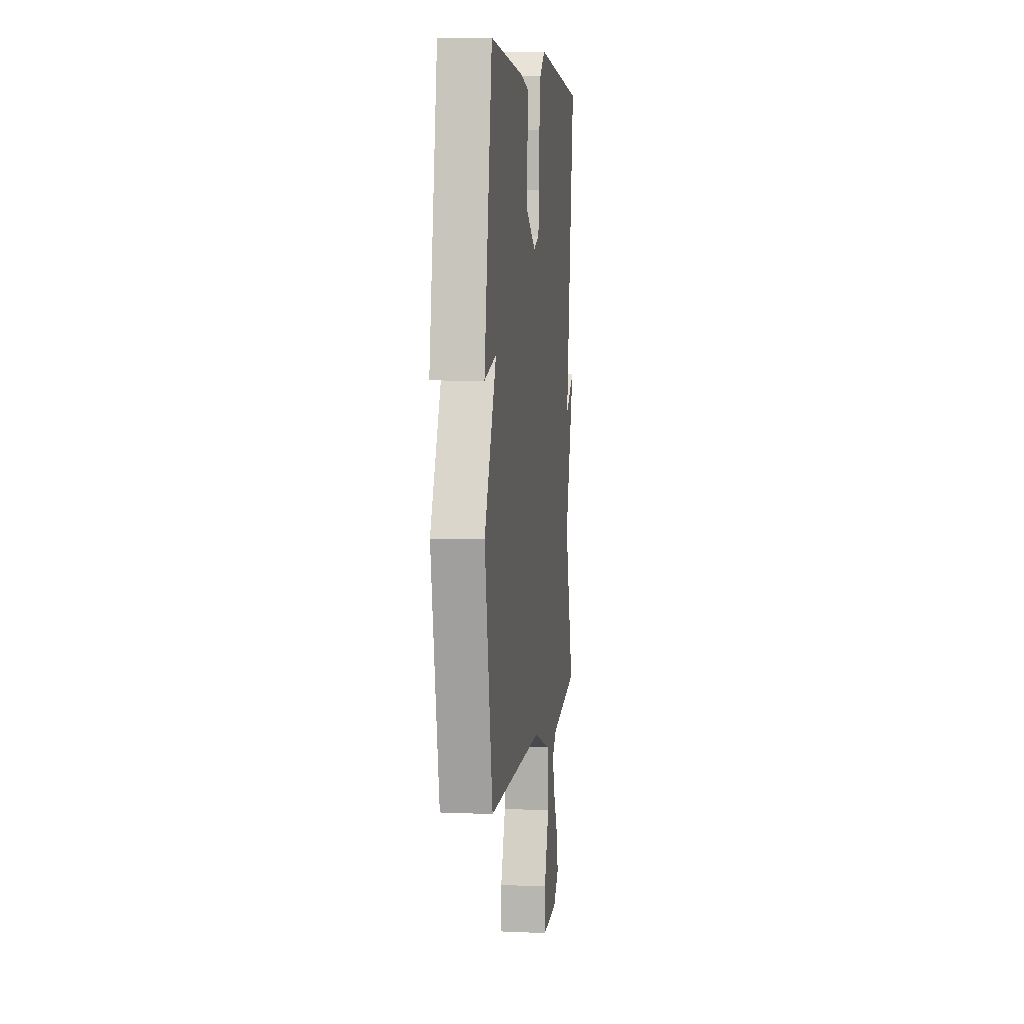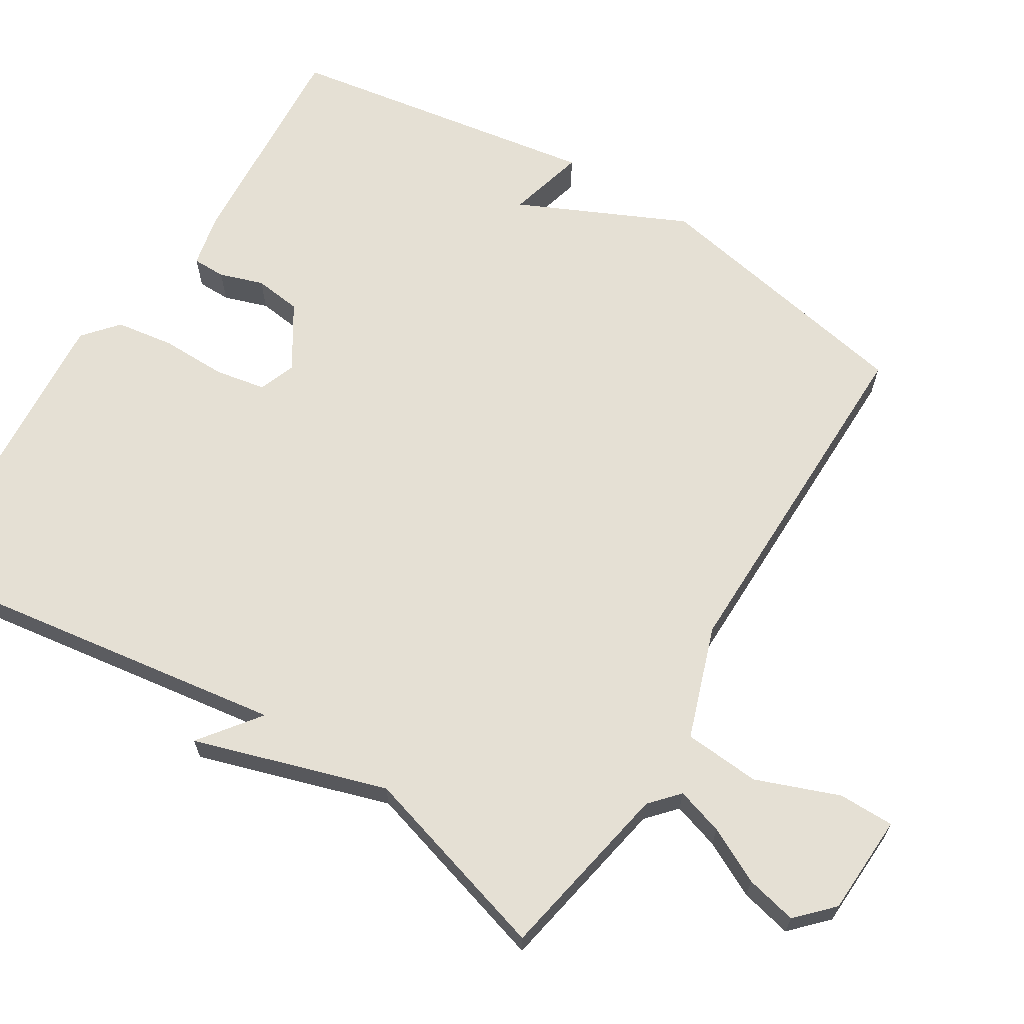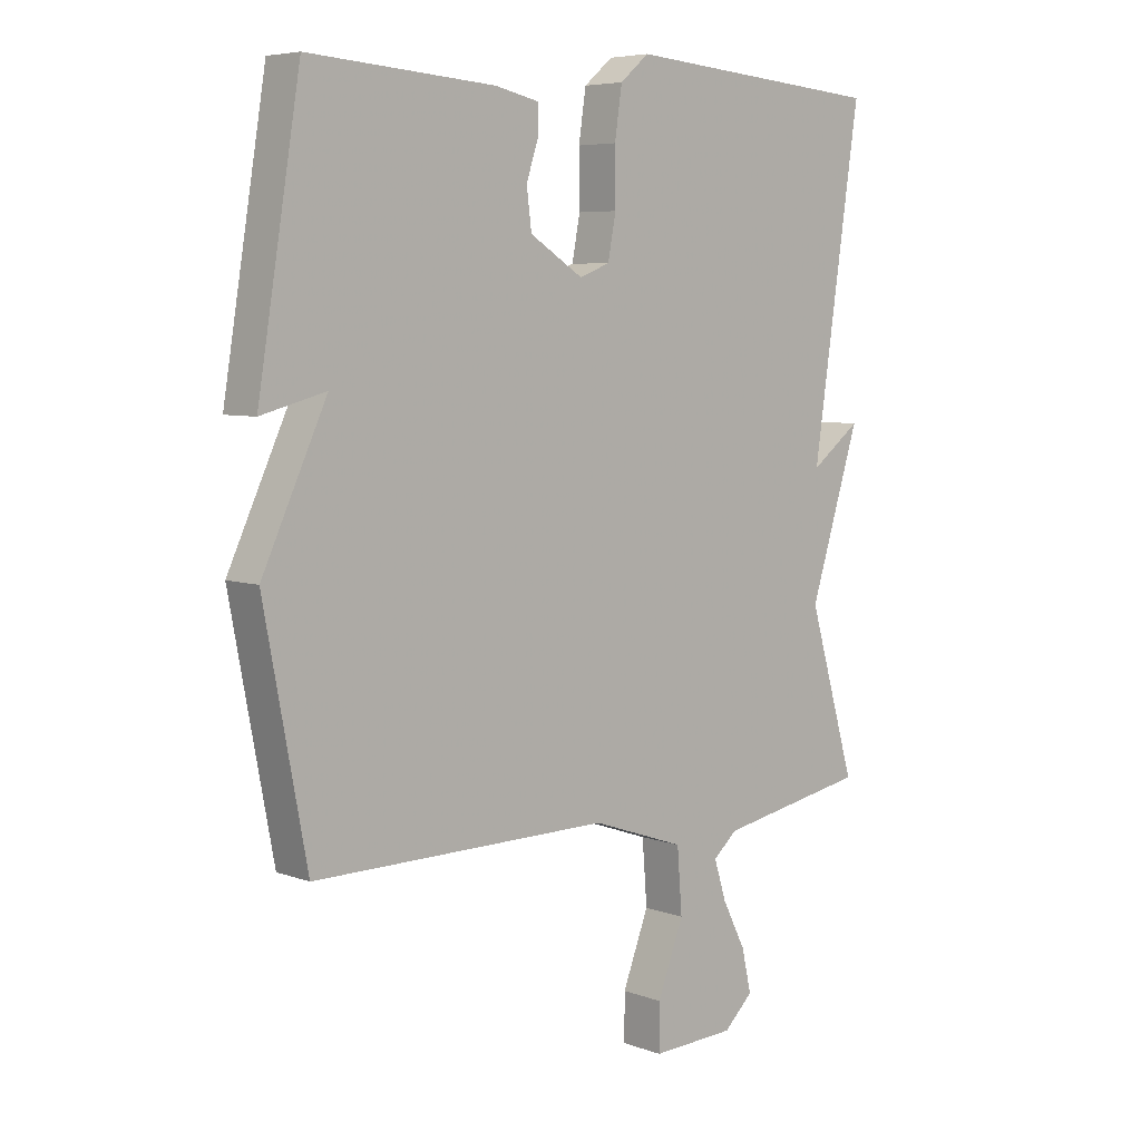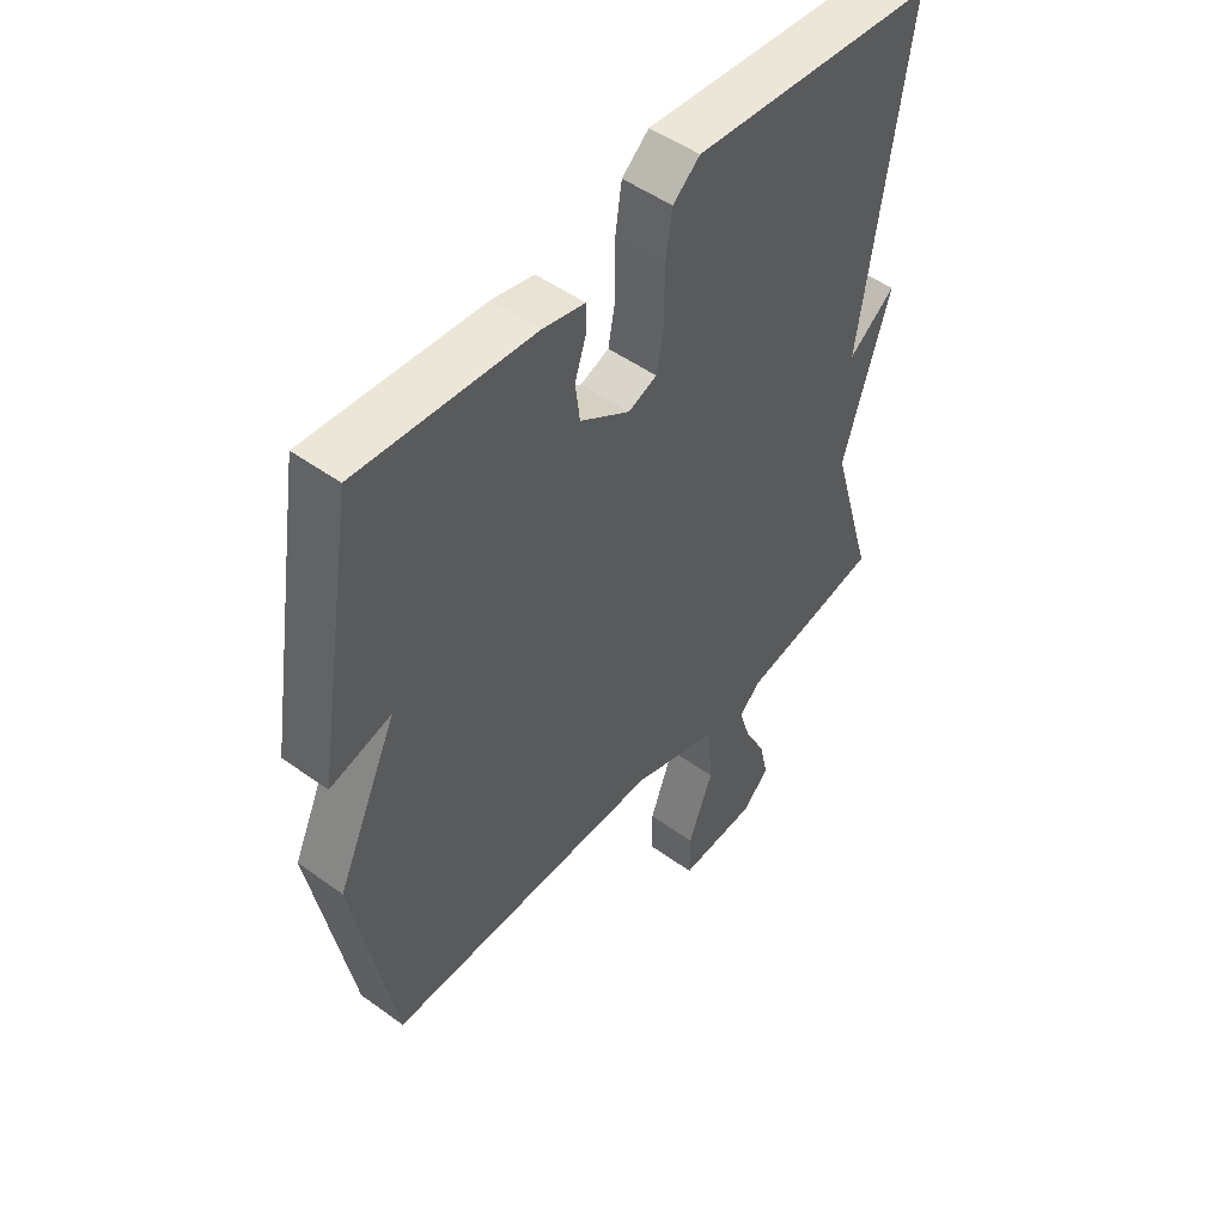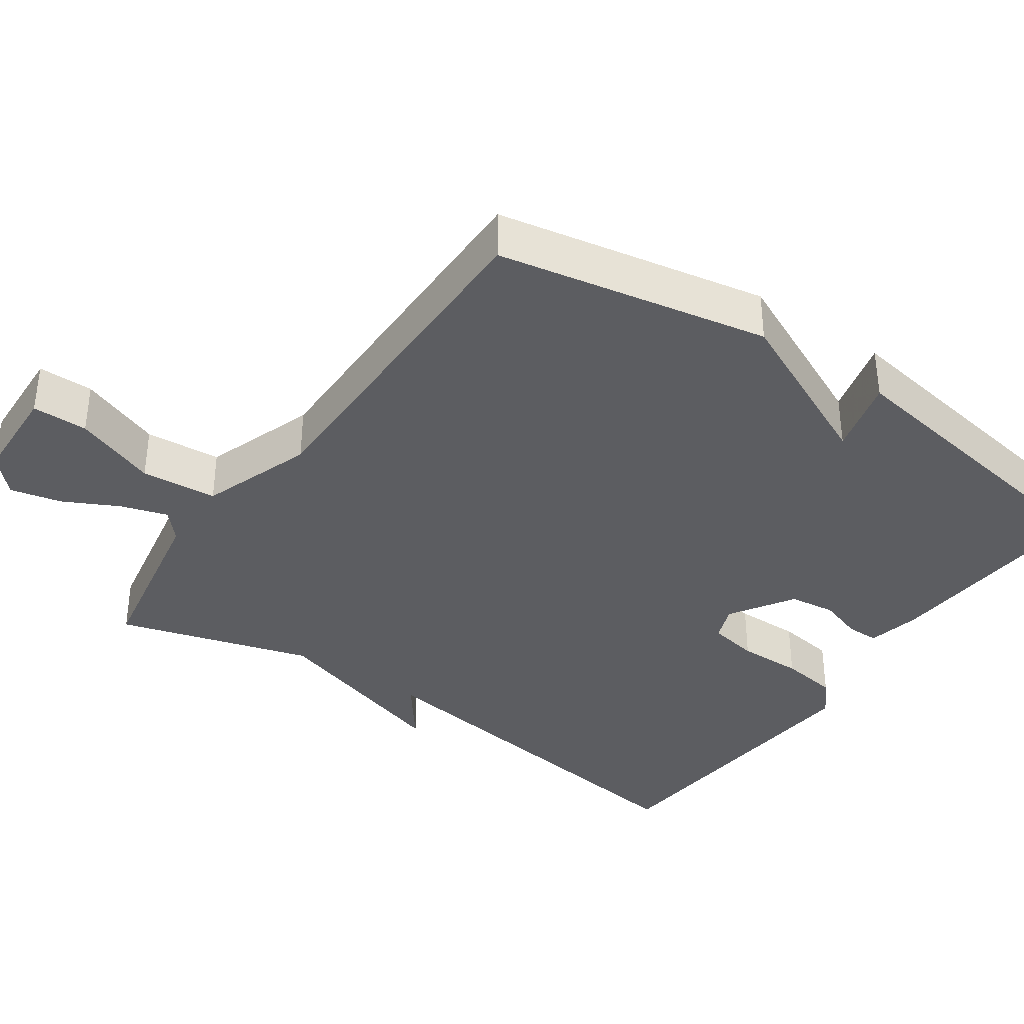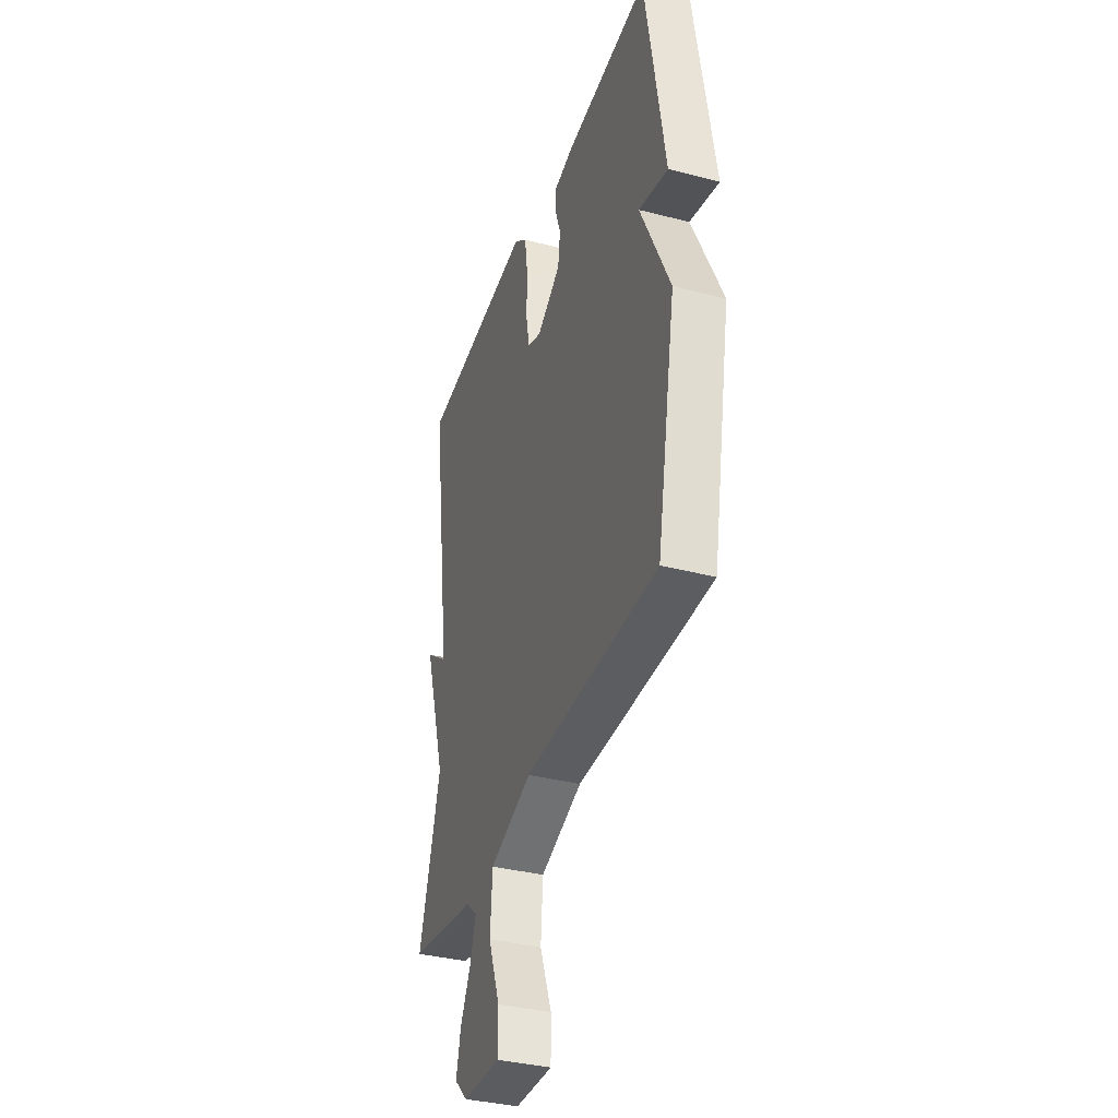
<metadata>
{"format":"obj","ext":"obj","renderer":"f3d","projection":"perspective","resolution":1024,"background":"white","views":[{"elev":6.3,"azim":-82.6,"up":"+Z"},{"elev":65.7,"azim":121.8,"up":"+Y"},{"elev":6.1,"azim":-42.8,"up":"+Z"},{"elev":49.8,"azim":-51.4,"up":"+Z"},{"elev":-36.7,"azim":-124.8,"up":"+Y"},{"elev":-36.6,"azim":-108.5,"up":"+Z"}]}
</metadata>
<code>
v -0.5 0.07 -0.5
v -0.57 0.07 -0.129
v -0.464 0.07 0.099
v -0.57 0.07 0.071
v -0.5 0.07 0.5
v -0.195 0.07 0.478
v -0.122 0.07 0.462
v -0.122 0.07 0.417
v -0.142 0.07 0.357
v -0.134 0.07 0.293
v -0.047 0.07 0.238
v 0.003 0.07 0.257
v 0.016 0.07 0.326
v 0.015 0.07 0.415
v 0.027 0.07 0.495
v 0.074 0.07 0.535
v 0.5 0.07 0.5
v 0.422 0.07 -0.034
v 0.504 0.07 0.028
v 0.422 0.07 -0.234
v 0.5 0.07 -0.5
v 0.254 0.07 -0.546
v 0.215 0.07 -0.581
v 0.235 0.07 -0.645
v 0.273 0.07 -0.72
v 0.289 0.07 -0.79
v 0.241 0.07 -0.836
v 0.104 0.07 -0.842
v 0.104 0.07 -0.766
v 0.147 0.07 -0.653
v 0.139 0.07 -0.549
v -0.014 0.07 -0.496
v -0.5 0 -0.5
v -0.57 0 -0.129
v -0.464 0 0.099
v -0.57 0 0.071
v -0.5 0 0.5
v -0.195 0 0.478
v -0.122 0 0.462
v -0.122 0 0.417
v -0.142 0 0.357
v -0.134 0 0.293
v -0.047 0 0.238
v 0.003 0 0.257
v 0.016 0 0.326
v 0.015 0 0.415
v 0.027 0 0.495
v 0.074 0 0.535
v 0.5 0 0.5
v 0.422 0 -0.034
v 0.504 0 0.028
v 0.422 0 -0.234
v 0.5 0 -0.5
v 0.254 0 -0.546
v 0.215 0 -0.581
v 0.235 0 -0.645
v 0.273 0 -0.72
v 0.289 0 -0.79
v 0.241 0 -0.836
v 0.104 0 -0.842
v 0.104 0 -0.766
v 0.147 0 -0.653
v 0.139 0 -0.549
v -0.014 0 -0.496
f 28 29 30
f 27 28 30
f 26 27 30
f 25 26 30
f 24 25 30
f 23 24 30 31
f 22 23 31
f 22 31 32
f 21 22 32
f 20 21 32
f 18 19 20 32
f 16 17 18
f 15 16 18
f 14 15 18
f 13 14 18
f 12 13 18 32
f 7 8 9
f 6 7 9
f 5 6 9
f 4 5 9
f 3 4 9
f 3 9 10
f 2 3 10 11
f 11 12 32
f 2 11 32
f 1 2 32
f 62 61 60
f 62 60 59
f 62 59 58
f 62 58 57
f 62 57 56
f 63 62 56 55
f 63 55 54
f 64 63 54
f 64 54 53
f 64 53 52
f 64 52 51 50
f 50 49 48
f 50 48 47
f 50 47 46
f 50 46 45
f 64 50 45 44
f 41 40 39
f 41 39 38
f 41 38 37
f 41 37 36
f 41 36 35
f 42 41 35
f 43 42 35 34
f 64 44 43
f 64 43 34
f 64 34 33
f 1 33 34 2
f 2 34 35 3
f 3 35 36 4
f 4 36 37 5
f 5 37 38 6
f 6 38 39 7
f 7 39 40 8
f 8 40 41 9
f 9 41 42 10
f 10 42 43 11
f 11 43 44 12
f 12 44 45 13
f 13 45 46 14
f 14 46 47 15
f 15 47 48 16
f 16 48 49 17
f 17 49 50 18
f 18 50 51 19
f 19 51 52 20
f 20 52 53 21
f 21 53 54 22
f 22 54 55 23
f 23 55 56 24
f 24 56 57 25
f 25 57 58 26
f 26 58 59 27
f 27 59 60 28
f 28 60 61 29
f 29 61 62 30
f 30 62 63 31
f 31 63 64 32
f 32 64 33 1

</code>
